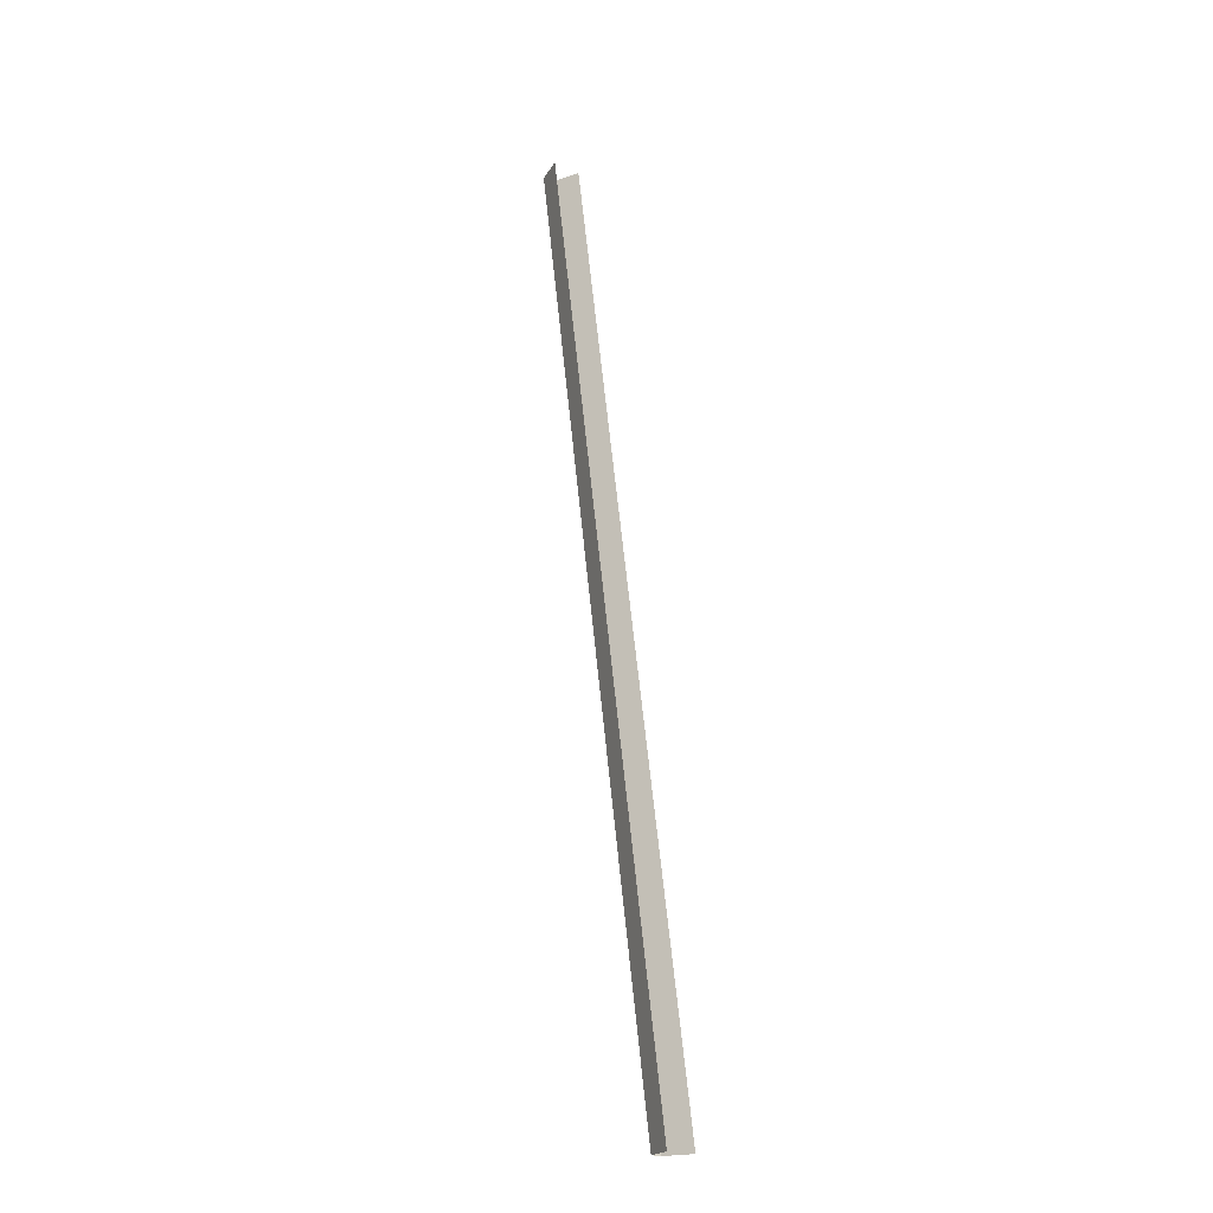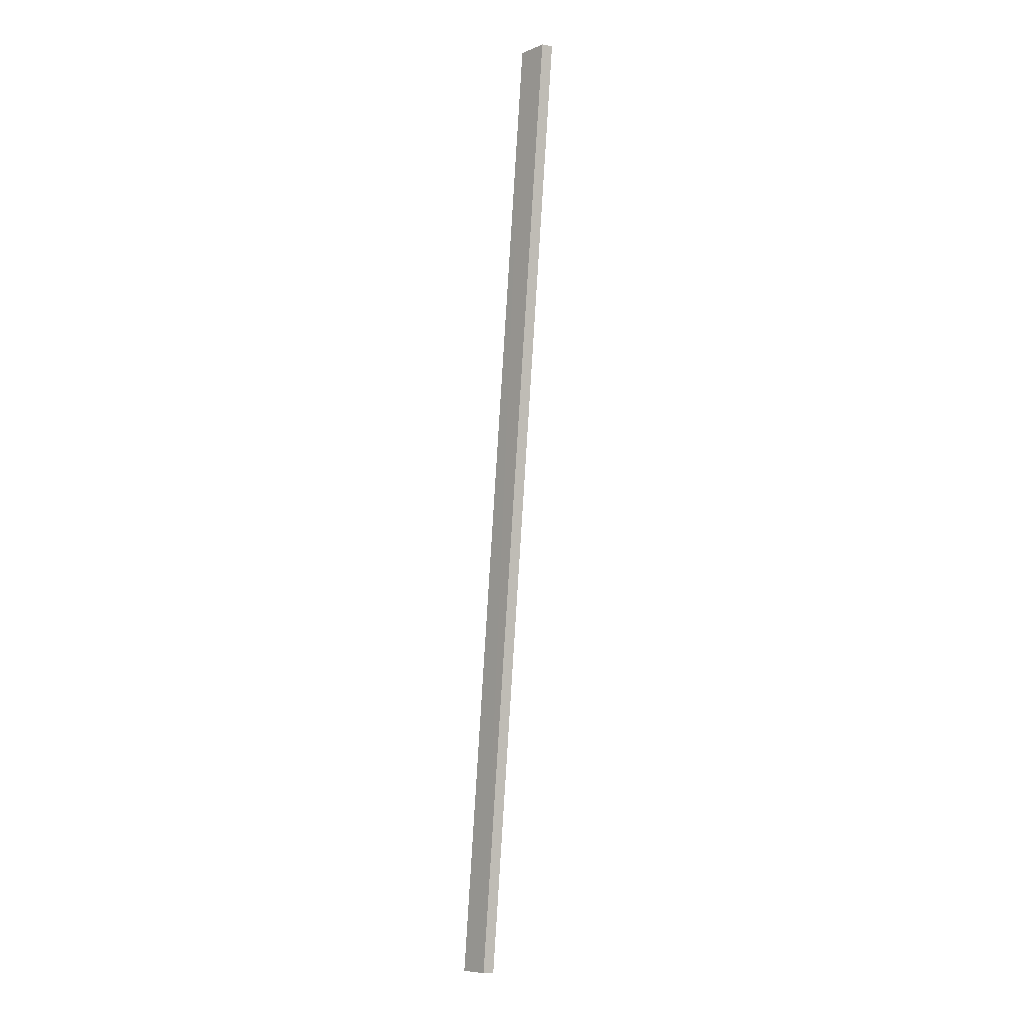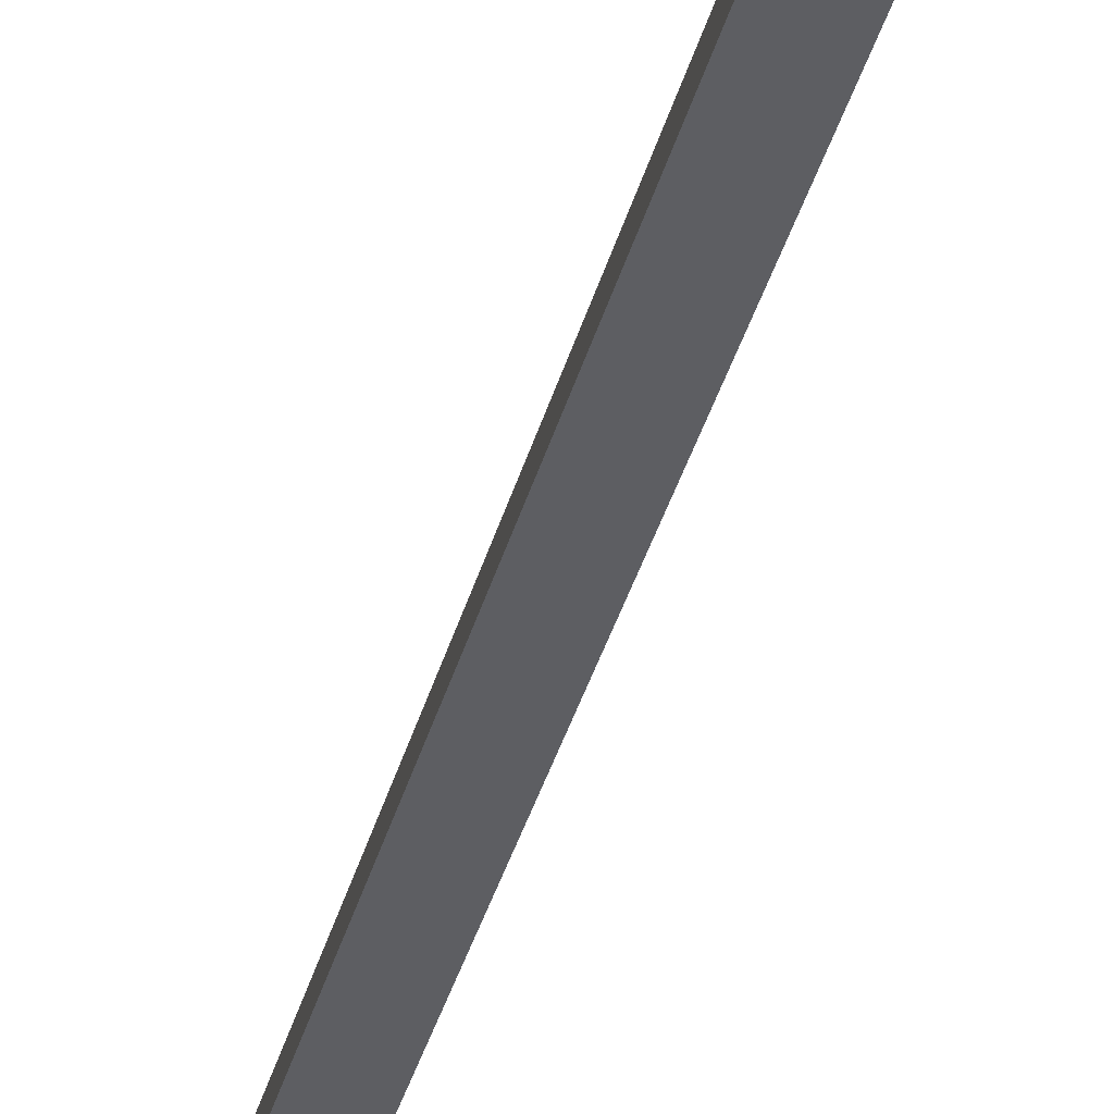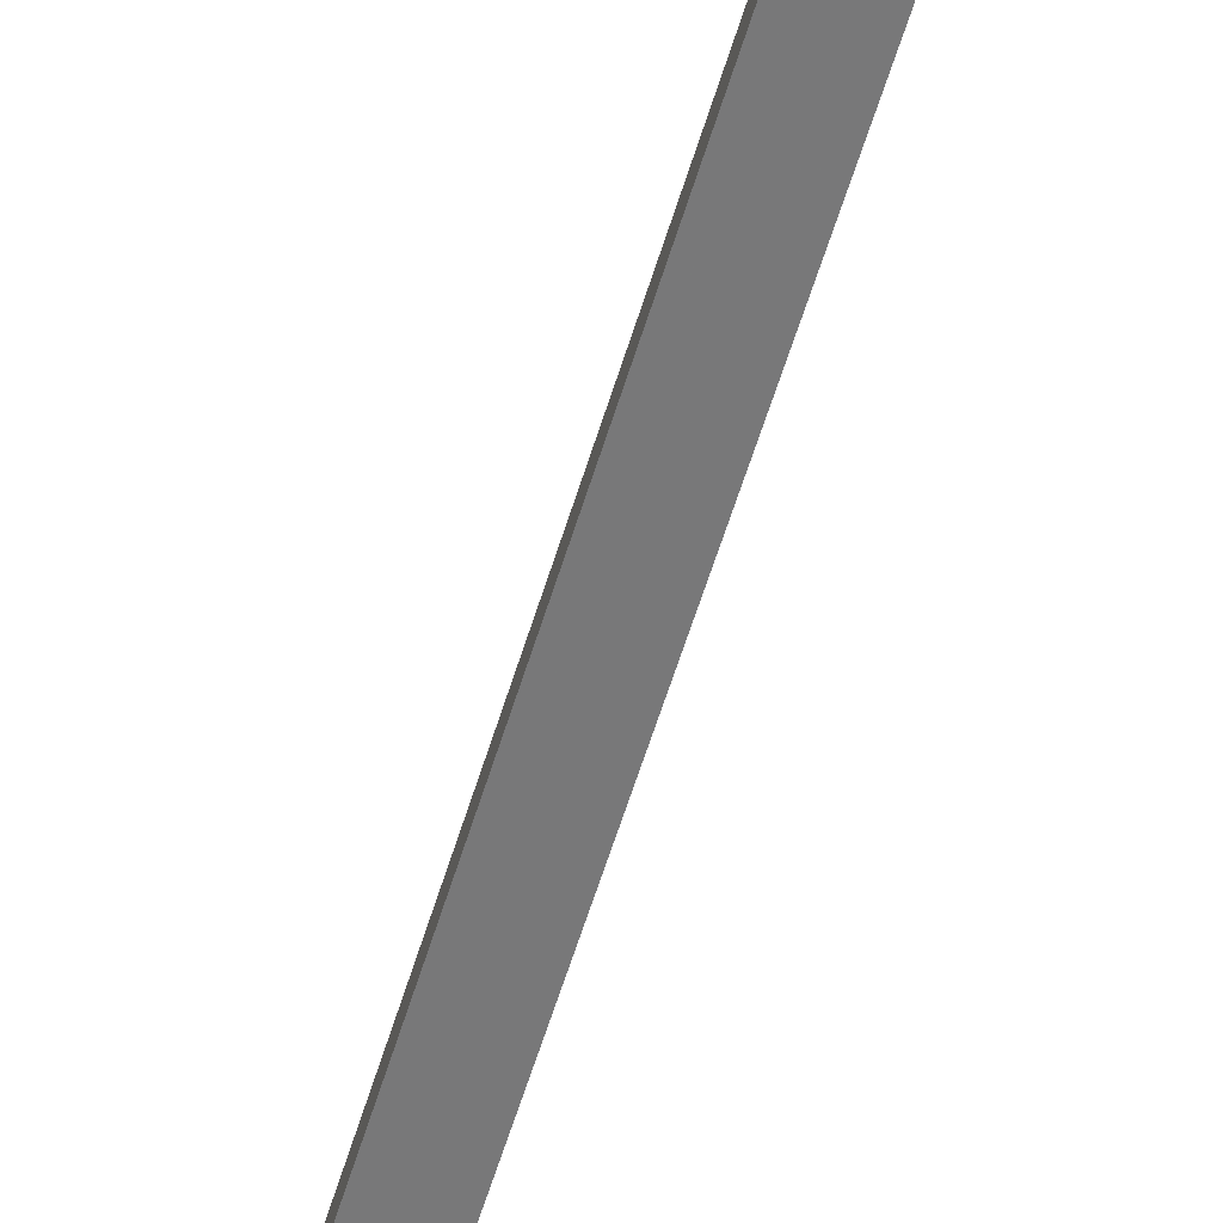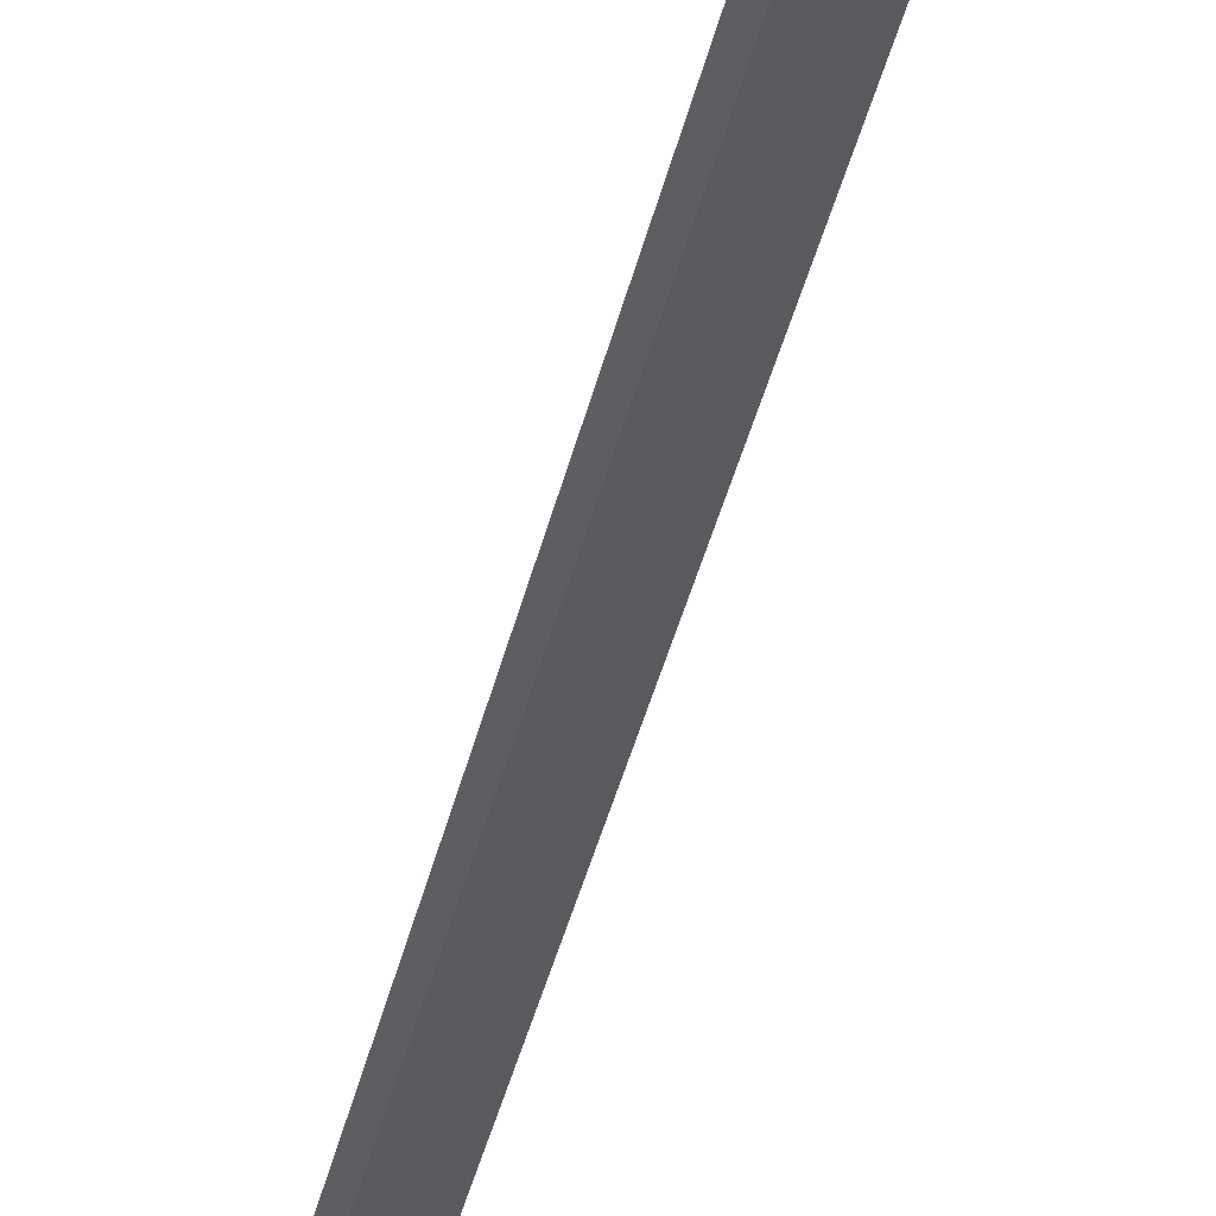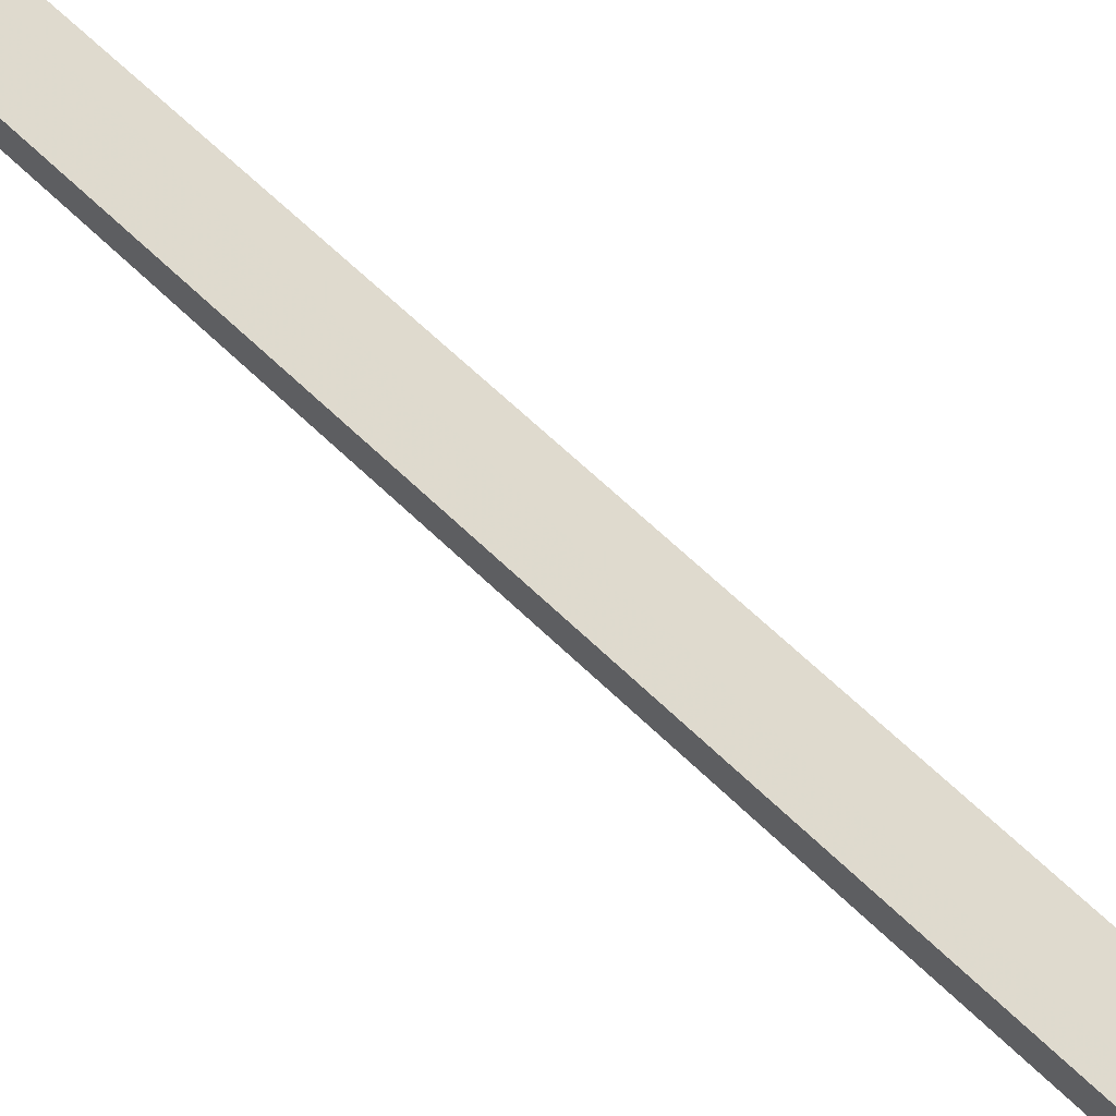
<metadata>
{"format":"obj","ext":"obj","renderer":"f3d","projection":"perspective","resolution":1024,"background":"white","views":[{"elev":-20.4,"azim":-130.1,"up":"+Z"},{"elev":-7.7,"azim":66.1,"up":"+Z"},{"elev":-30.5,"azim":176.7,"up":"+Y"},{"elev":-56.1,"azim":172.7,"up":"+Y"},{"elev":-31.7,"azim":-1.6,"up":"+Y"},{"elev":45.8,"azim":149.8,"up":"+Y"}]}
</metadata>
<code>
v 0.4118 -0.02455 -0.03462
v 0.4057 -0.02455 -0.07295
v 0.4057 -0.02499 -0.07295
v 0.4118 -0.02499 -0.03462
v 0.4106 -0.02417 -0.03462
v 0.4045 -0.02417 -0.07295
v 0.4045 -0.02537 -0.07295
v 0.4106 -0.02537 -0.03462
f 2 3 1
f 1 3 4
f 5 2 1
f 8 4 3
f 6 2 5
f 8 3 7

</code>
